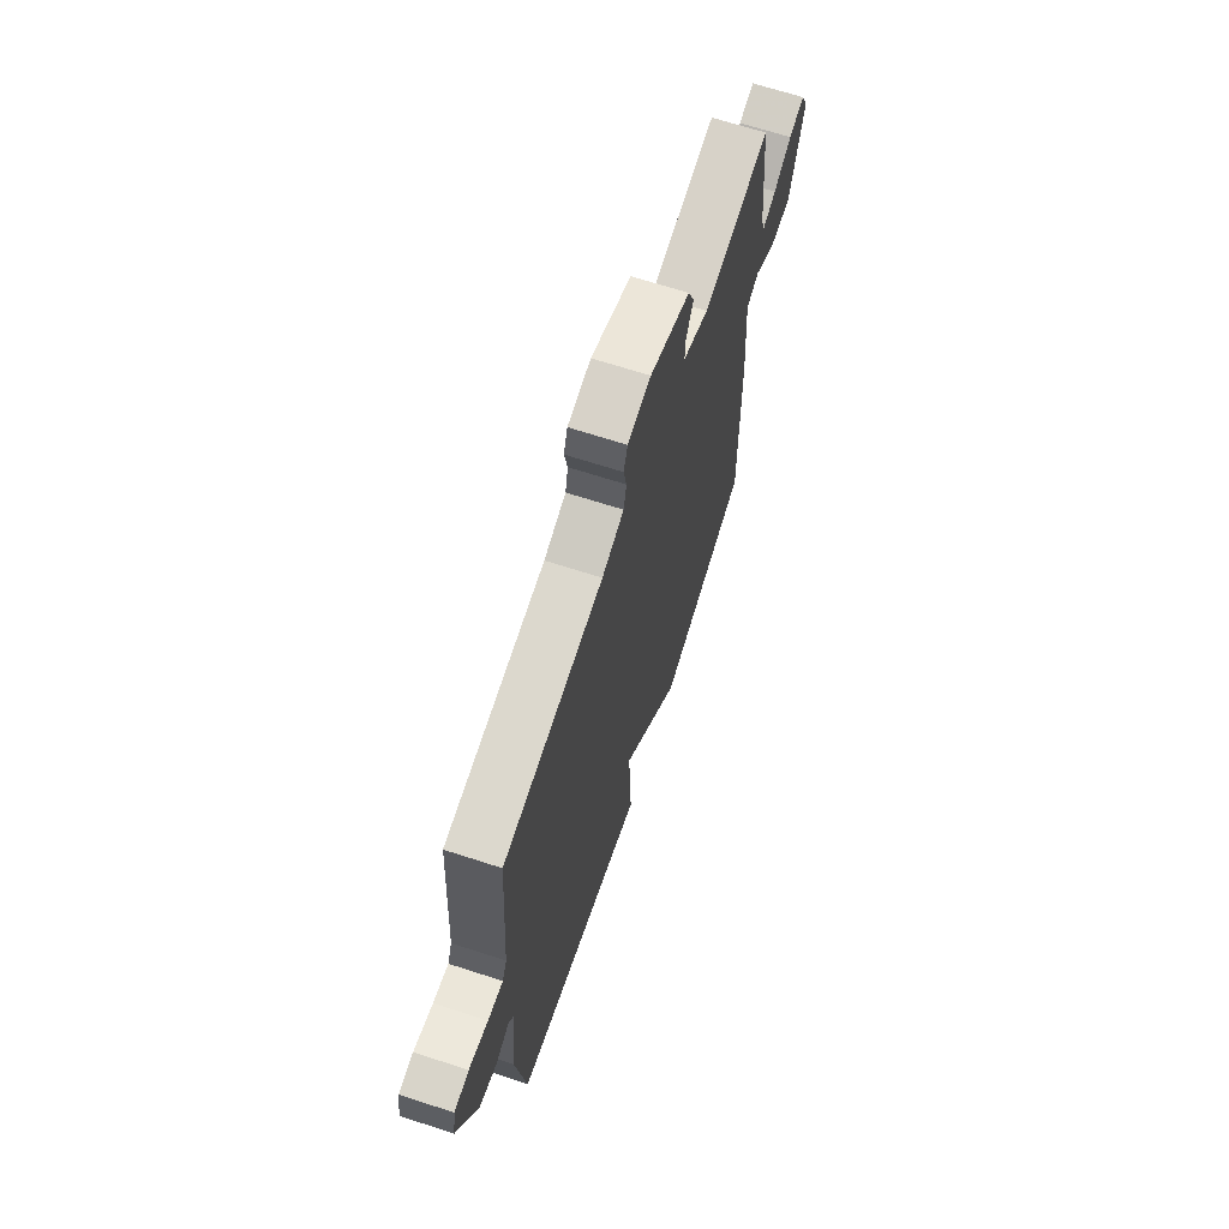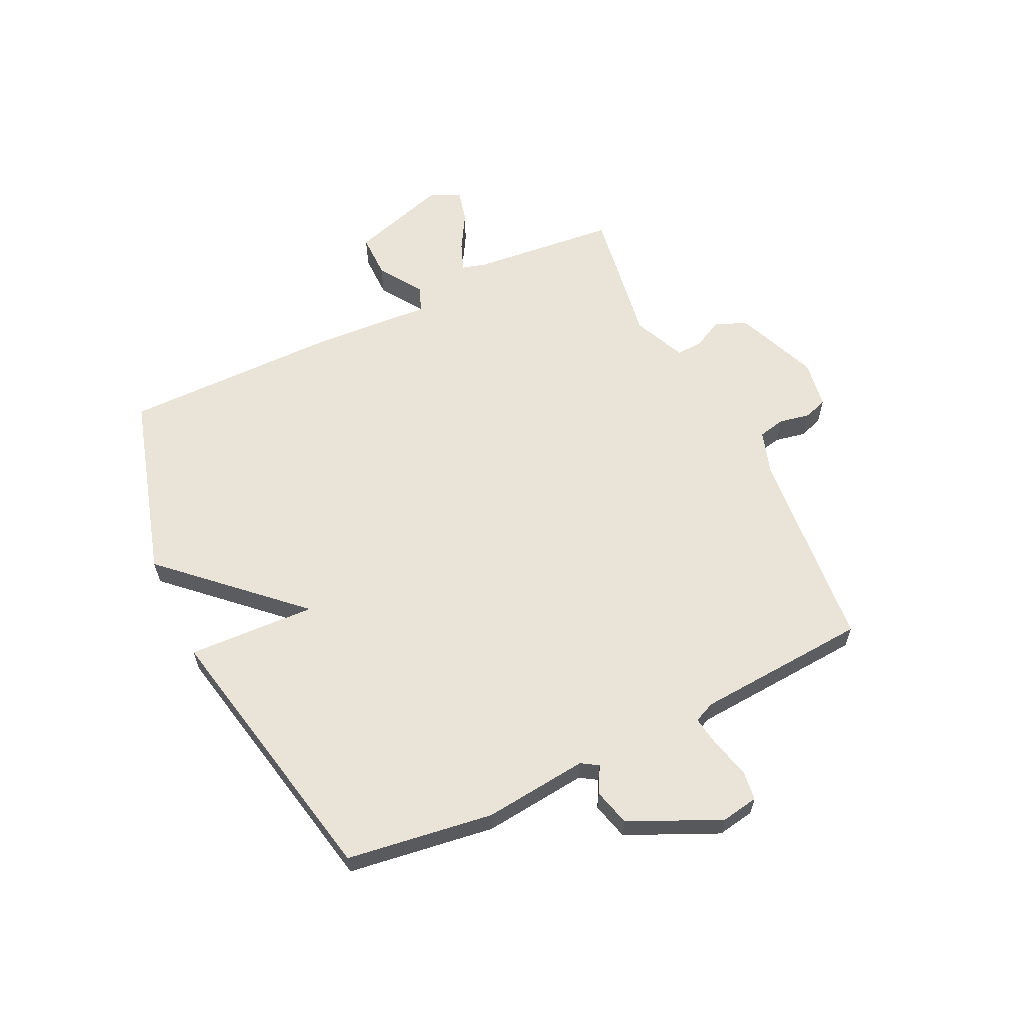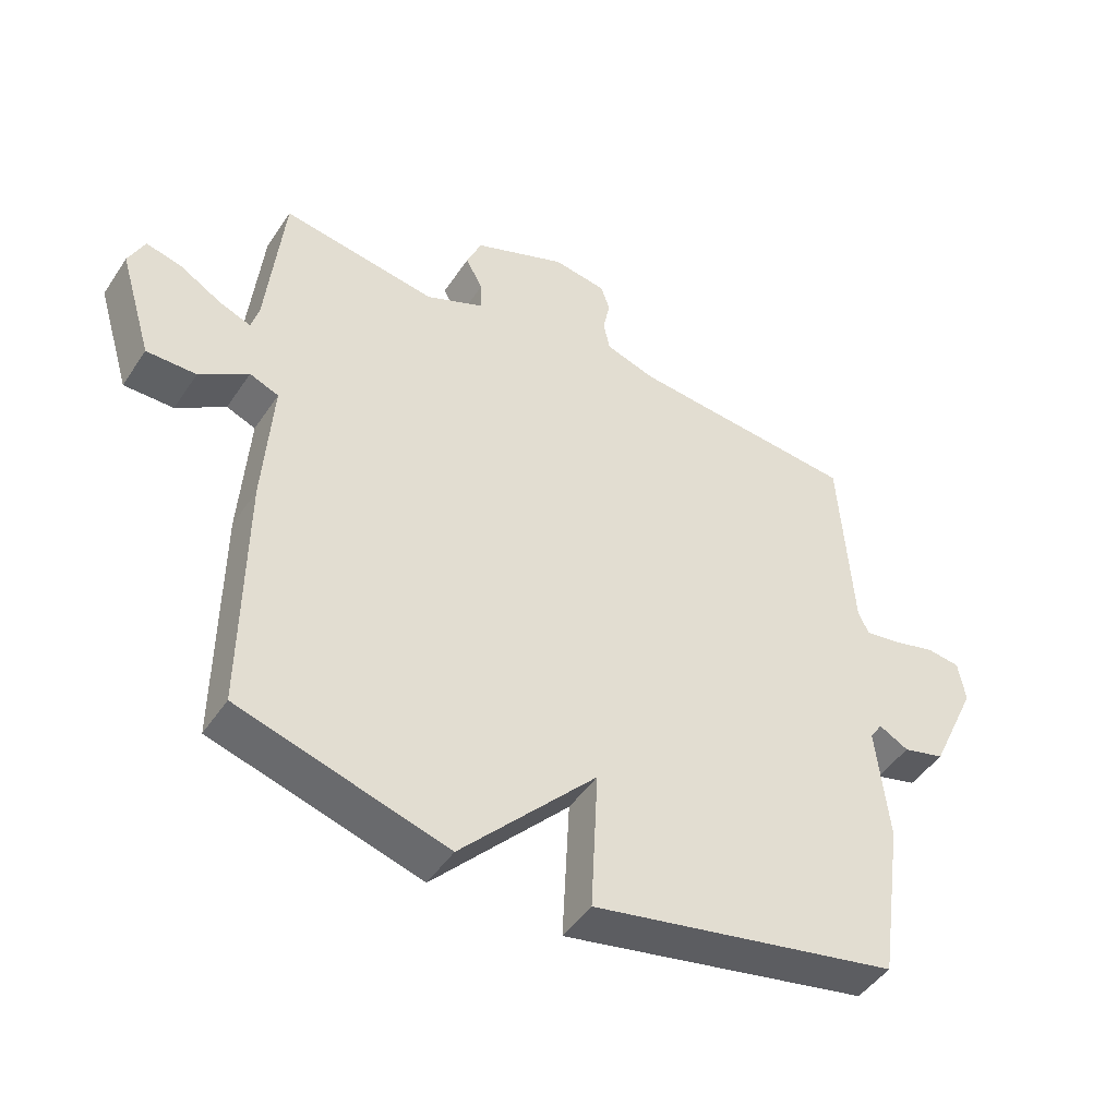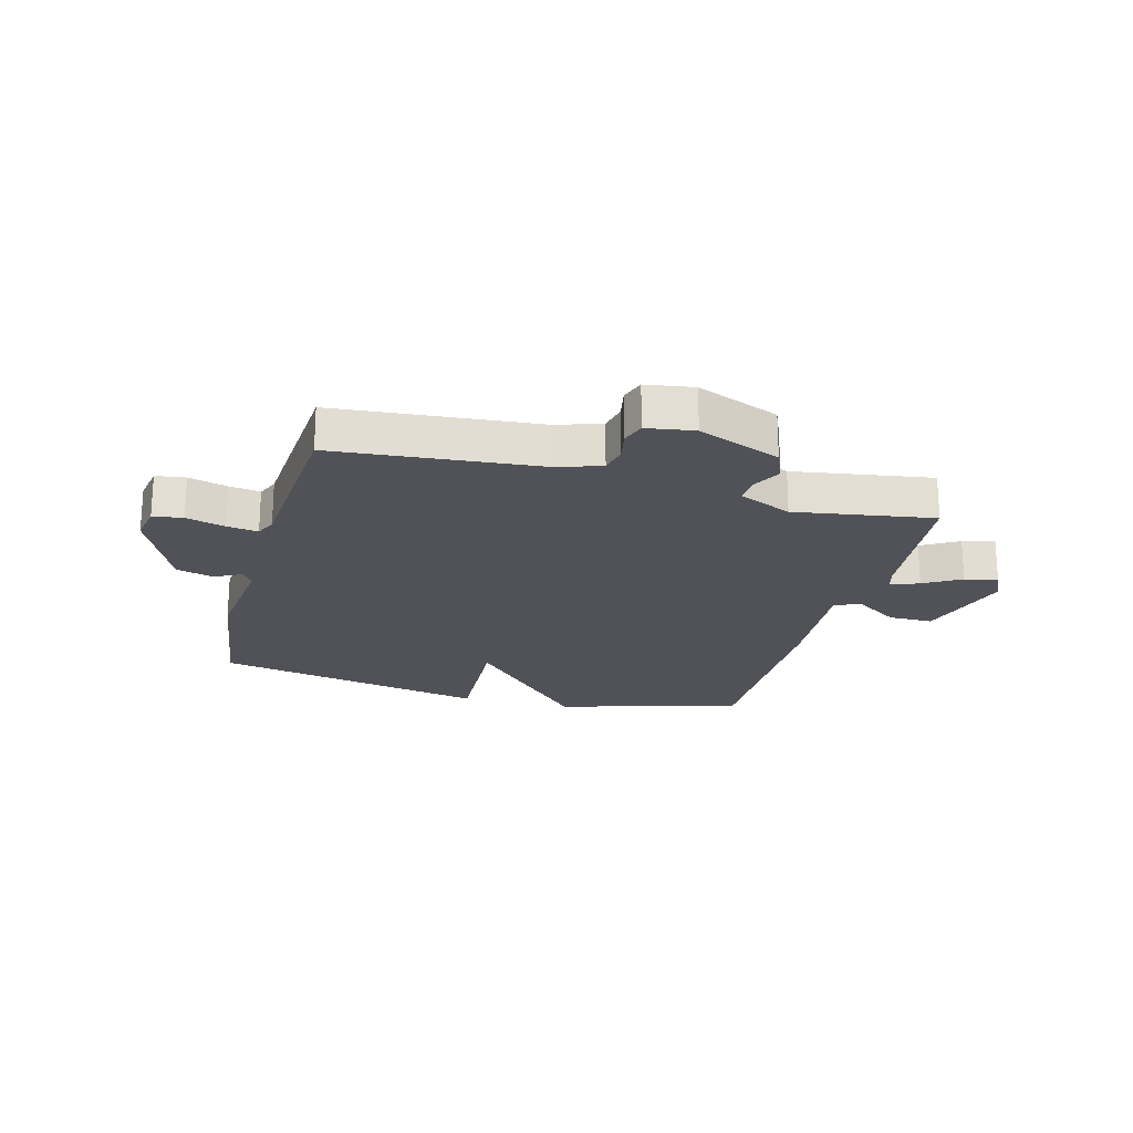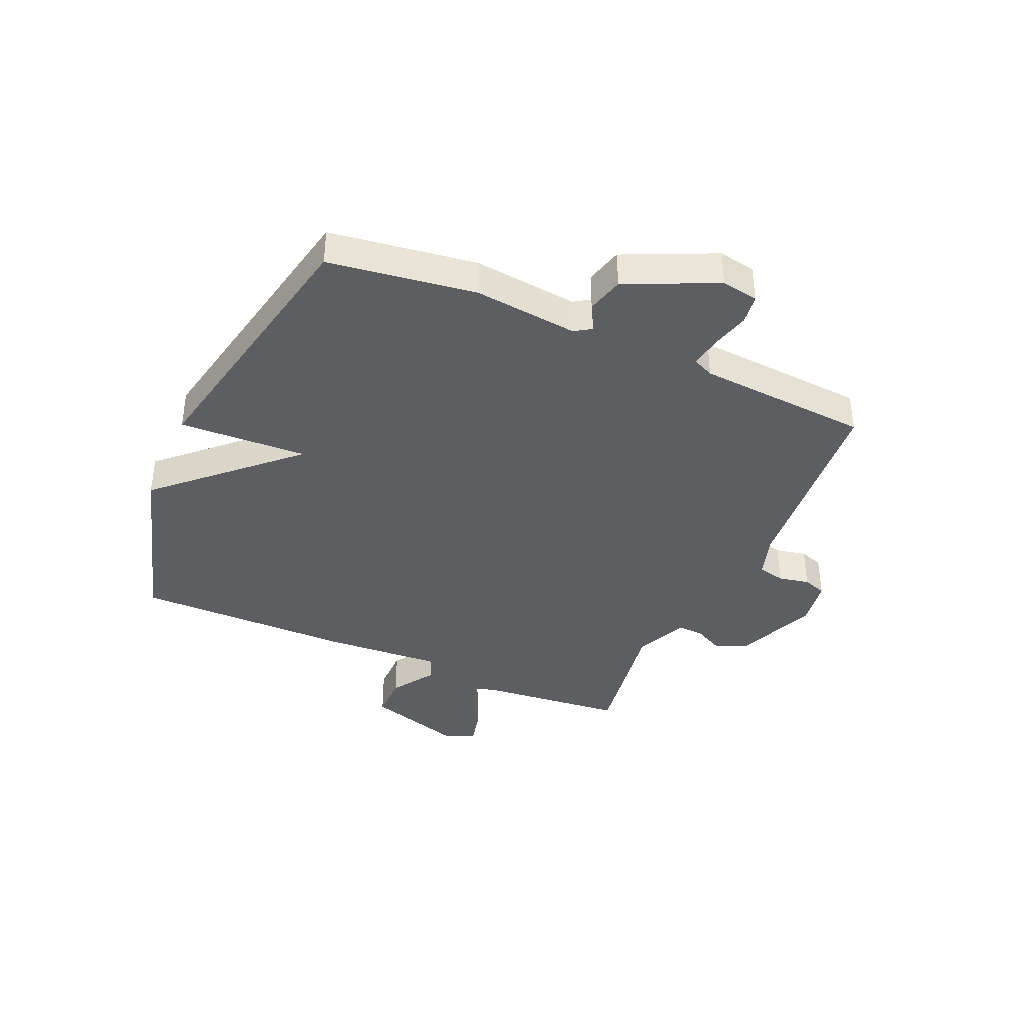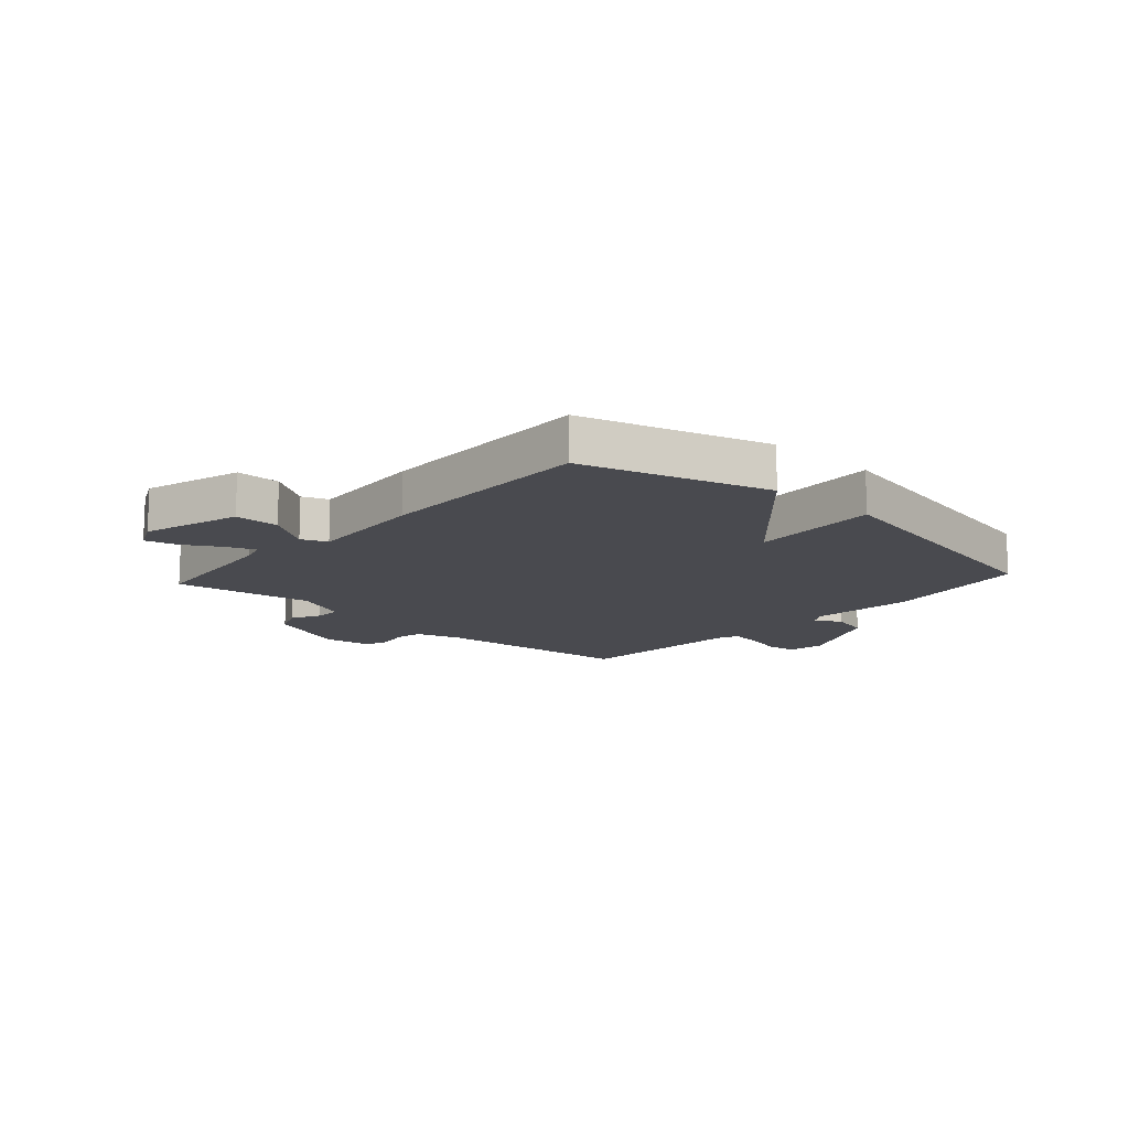
<metadata>
{"format":"obj","ext":"obj","renderer":"f3d","projection":"perspective","resolution":1024,"background":"white","views":[{"elev":67.1,"azim":-71.9,"up":"+Z"},{"elev":61.2,"azim":-115.8,"up":"+Y"},{"elev":-46.6,"azim":148.1,"up":"+Z"},{"elev":-21.5,"azim":-15.1,"up":"+Y"},{"elev":-39.0,"azim":-113.9,"up":"+Y"},{"elev":-13.6,"azim":138.0,"up":"+Y"}]}
</metadata>
<code>
v 0.5 0.07 -0.5
v 0.178 0.07 -0.596
v -0.033 0.07 -0.373
v -0.022 0.07 -0.596
v -0.5 0.07 -0.5
v -0.537 0.07 -0.244
v -0.518 0.07 -0.062
v -0.537 0.07 -0.033
v -0.583 0.07 -0.058
v -0.648 0.07 -0.041
v -0.721 0.07 0.117
v -0.71 0.07 0.182
v -0.658 0.07 0.189
v -0.59 0.07 0.171
v -0.536 0.07 0.163
v -0.52 0.07 0.199
v -0.5 0.07 0.5
v -0.146 0.07 0.532
v -0.068 0.07 0.557
v -0.058 0.07 0.604
v -0.069 0.07 0.658
v -0.055 0.07 0.699
v 0.028 0.07 0.712
v 0.172 0.07 0.654
v 0.195 0.07 0.599
v 0.169 0.07 0.548
v 0.167 0.07 0.502
v 0.259 0.07 0.462
v 0.5 0.07 0.5
v 0.526 0.07 0.248
v 0.538 0.07 0.206
v 0.587 0.07 0.225
v 0.651 0.07 0.263
v 0.707 0.07 0.277
v 0.732 0.07 0.224
v 0.681 0.07 0.055
v 0.604 0.07 0.055
v 0.528 0.07 0.105
v 0.483 0.07 0.087
v 0.497 0.07 -0.119
v 0.5 0 -0.5
v 0.178 0 -0.596
v -0.033 0 -0.373
v -0.022 0 -0.596
v -0.5 0 -0.5
v -0.537 0 -0.244
v -0.518 0 -0.062
v -0.537 0 -0.033
v -0.583 0 -0.058
v -0.648 0 -0.041
v -0.721 0 0.117
v -0.71 0 0.182
v -0.658 0 0.189
v -0.59 0 0.171
v -0.536 0 0.163
v -0.52 0 0.199
v -0.5 0 0.5
v -0.146 0 0.532
v -0.068 0 0.557
v -0.058 0 0.604
v -0.069 0 0.658
v -0.055 0 0.699
v 0.028 0 0.712
v 0.172 0 0.654
v 0.195 0 0.599
v 0.169 0 0.548
v 0.167 0 0.502
v 0.259 0 0.462
v 0.5 0 0.5
v 0.526 0 0.248
v 0.538 0 0.206
v 0.587 0 0.225
v 0.651 0 0.263
v 0.707 0 0.277
v 0.732 0 0.224
v 0.681 0 0.055
v 0.604 0 0.055
v 0.528 0 0.105
v 0.483 0 0.087
v 0.497 0 -0.119
f 1 2 3
f 40 1 3
f 39 40 3
f 36 37 38
f 35 36 38
f 34 35 38
f 33 34 38
f 32 33 38
f 31 32 38 39
f 30 31 39 3
f 28 29 30 3
f 24 25 26
f 23 24 26
f 22 23 26
f 21 22 26
f 20 21 26
f 19 20 26 27
f 27 28 3
f 19 27 3
f 18 19 3
f 12 13 14
f 11 12 14
f 10 11 14
f 9 10 14
f 8 9 14
f 7 8 14 15
f 5 6 7
f 4 5 7
f 3 4 7
f 18 3 7
f 16 17 18 7
f 7 15 16
f 43 42 41
f 43 41 80
f 43 80 79
f 78 77 76
f 78 76 75
f 78 75 74
f 78 74 73
f 78 73 72
f 79 78 72 71
f 43 79 71 70
f 43 70 69 68
f 66 65 64
f 66 64 63
f 66 63 62
f 66 62 61
f 66 61 60
f 67 66 60 59
f 43 68 67
f 43 67 59
f 43 59 58
f 54 53 52
f 54 52 51
f 54 51 50
f 54 50 49
f 54 49 48
f 55 54 48 47
f 47 46 45
f 47 45 44
f 47 44 43
f 47 43 58
f 47 58 57 56
f 56 55 47
f 1 41 42 2
f 2 42 43 3
f 3 43 44 4
f 4 44 45 5
f 5 45 46 6
f 6 46 47 7
f 7 47 48 8
f 8 48 49 9
f 9 49 50 10
f 10 50 51 11
f 11 51 52 12
f 12 52 53 13
f 13 53 54 14
f 14 54 55 15
f 15 55 56 16
f 16 56 57 17
f 17 57 58 18
f 18 58 59 19
f 19 59 60 20
f 20 60 61 21
f 21 61 62 22
f 22 62 63 23
f 23 63 64 24
f 24 64 65 25
f 25 65 66 26
f 26 66 67 27
f 27 67 68 28
f 28 68 69 29
f 29 69 70 30
f 30 70 71 31
f 31 71 72 32
f 32 72 73 33
f 33 73 74 34
f 34 74 75 35
f 35 75 76 36
f 36 76 77 37
f 37 77 78 38
f 38 78 79 39
f 39 79 80 40
f 40 80 41 1

</code>
